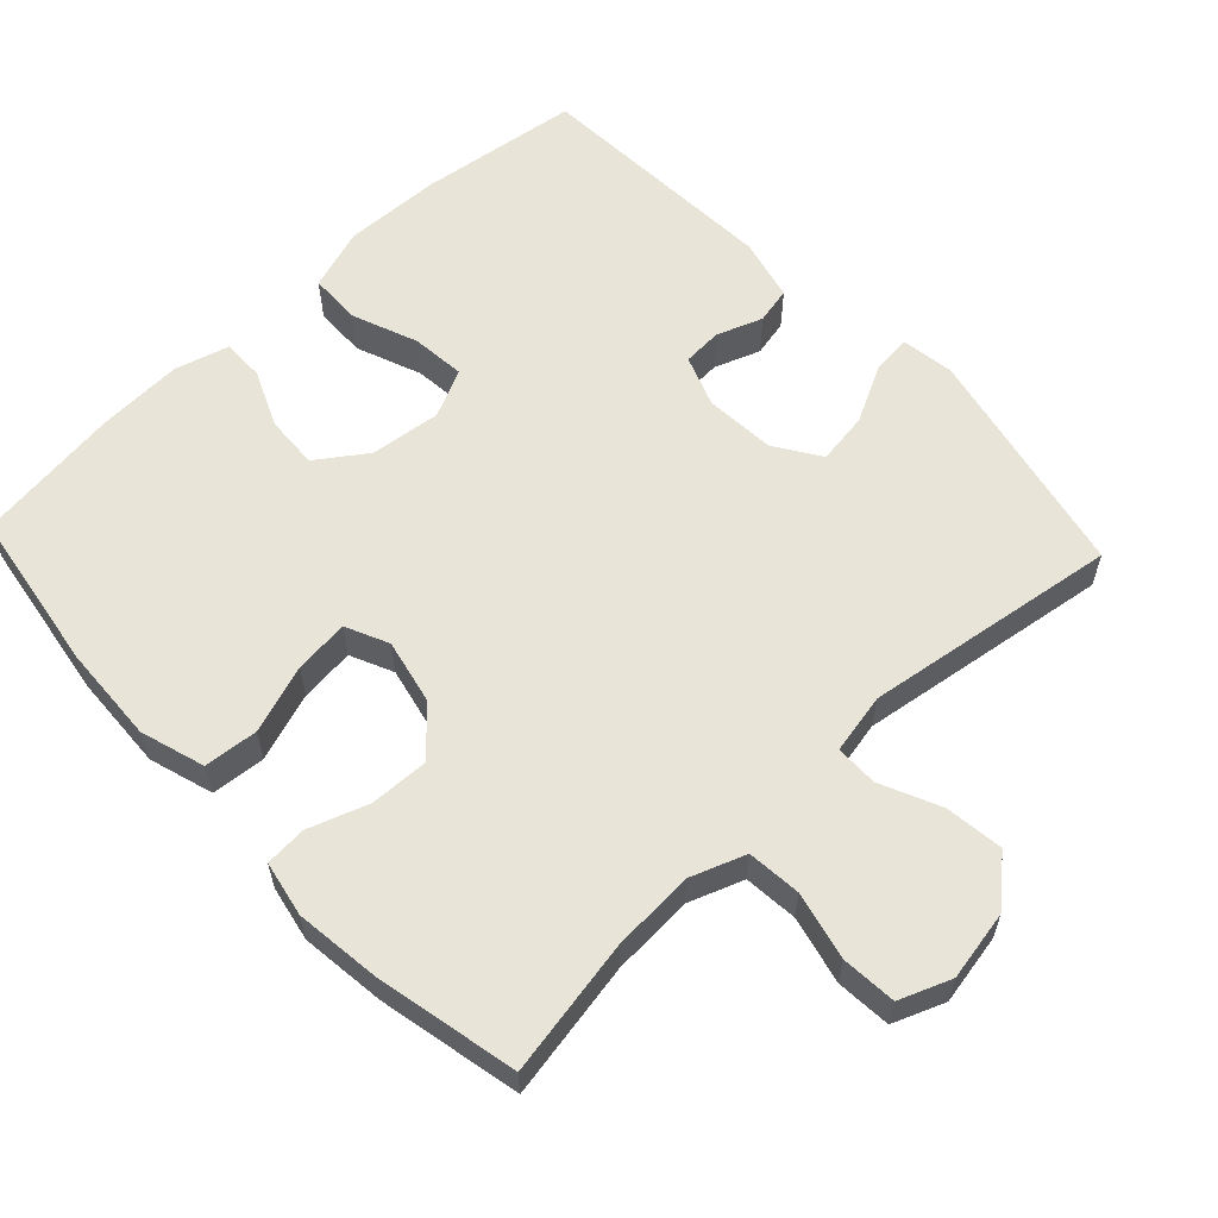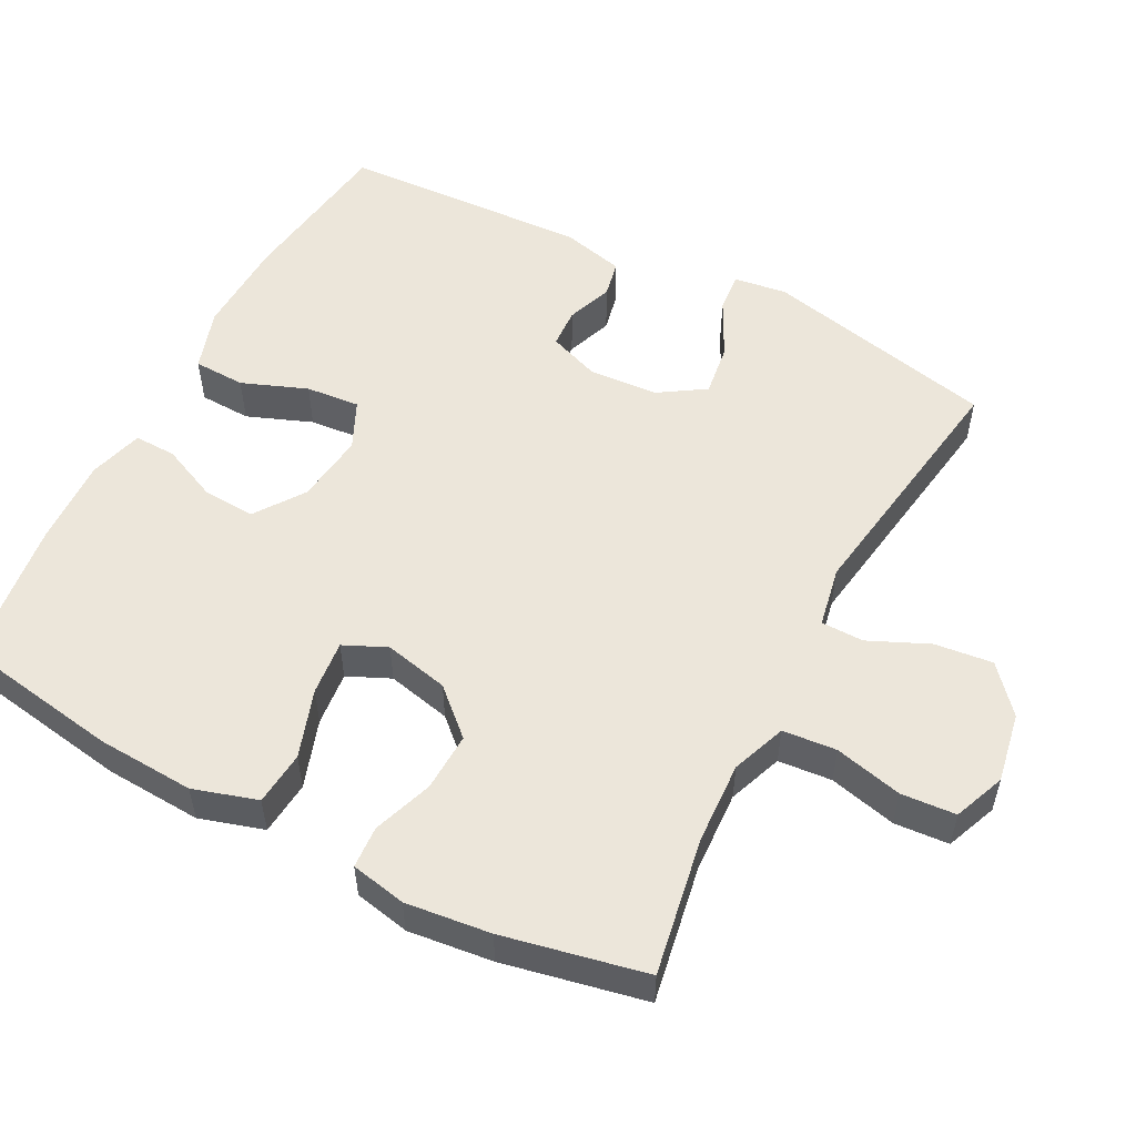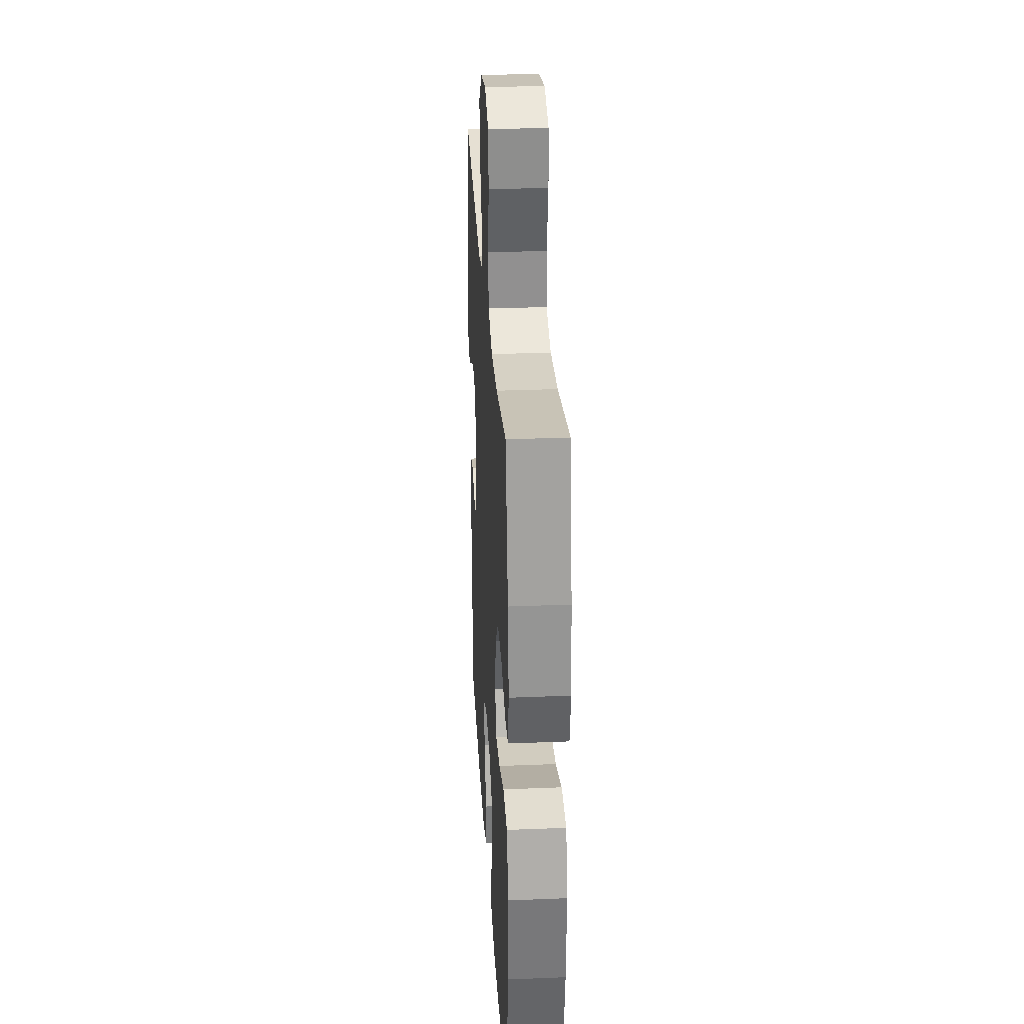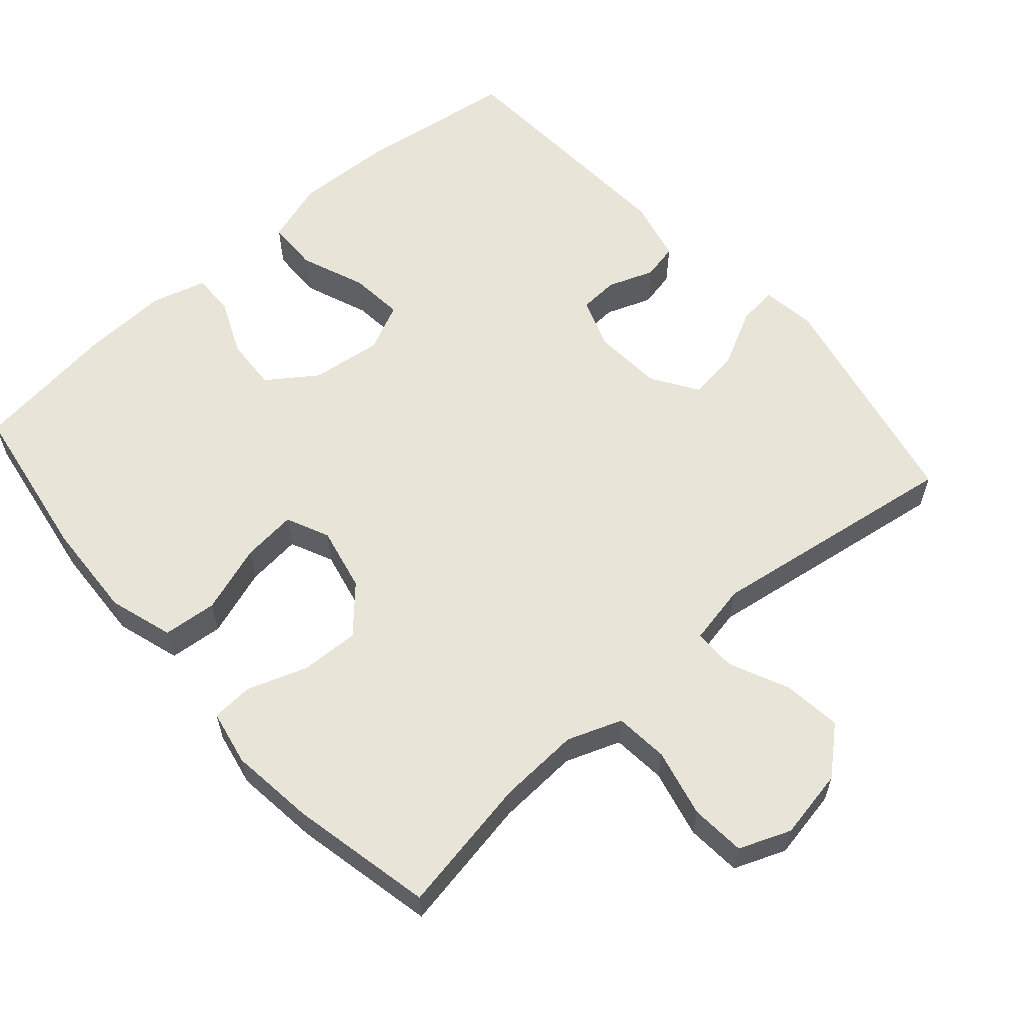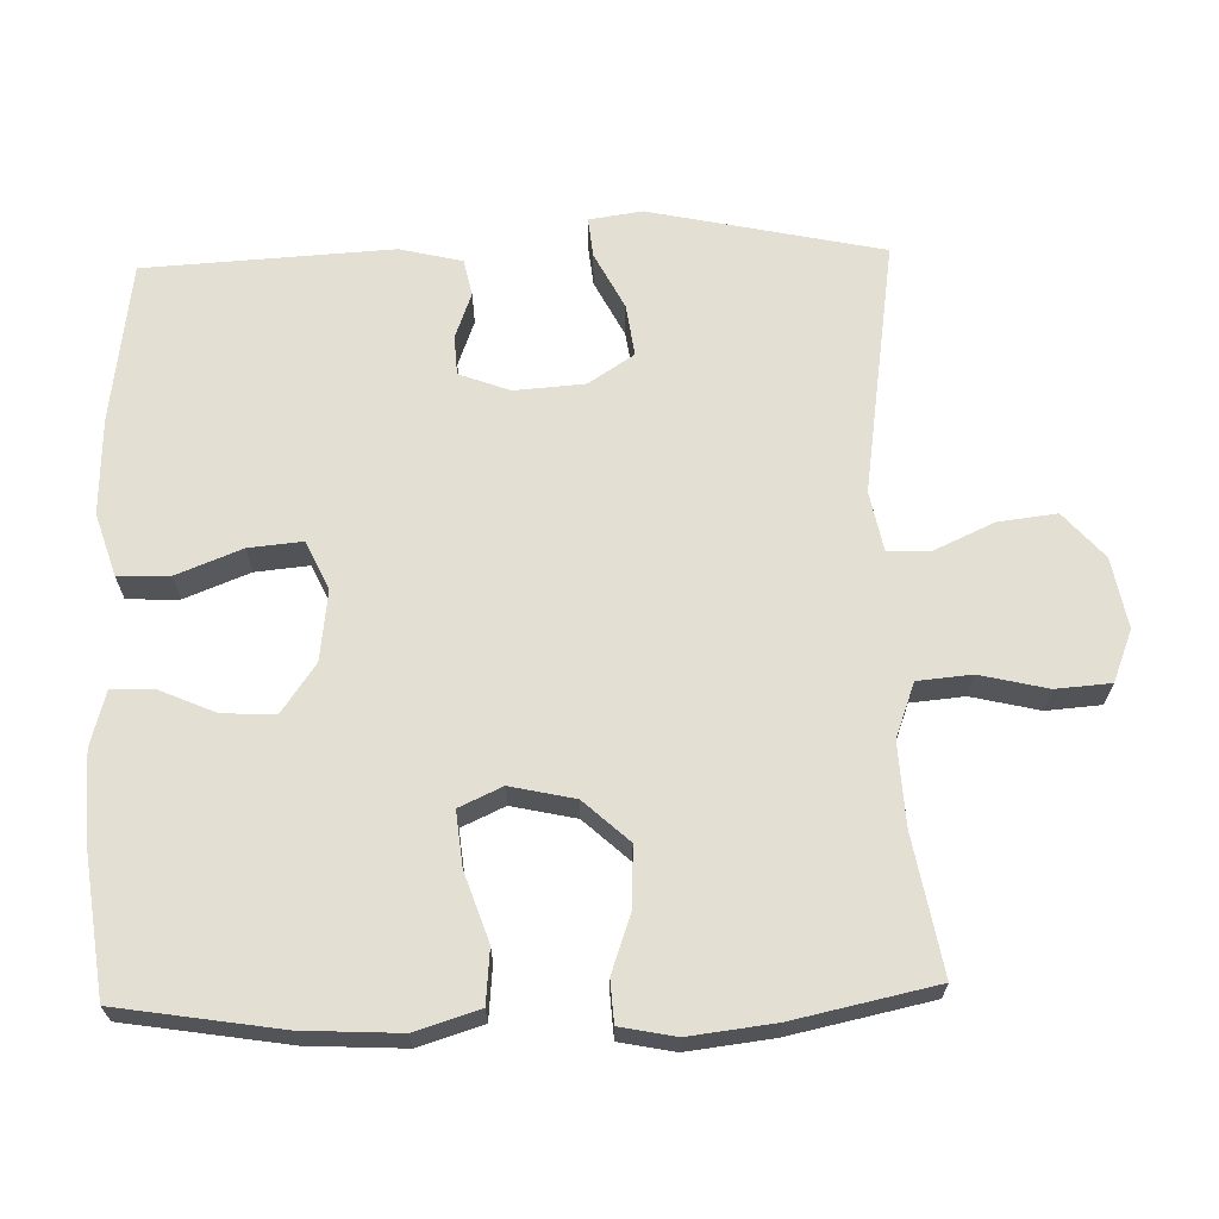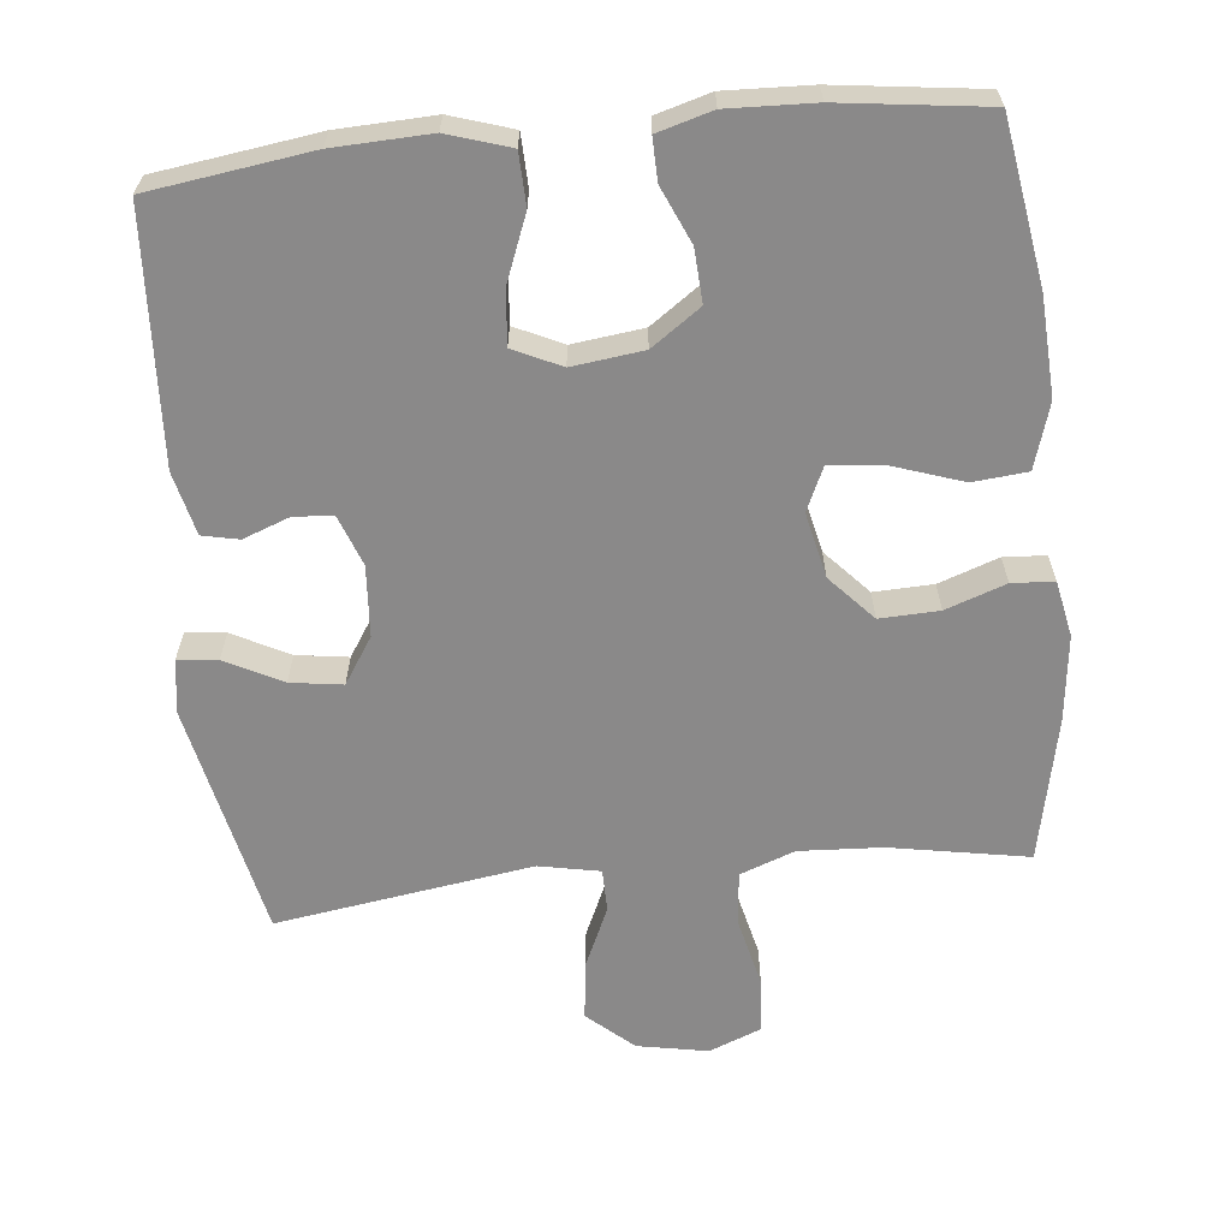
<metadata>
{"format":"obj","ext":"obj","renderer":"f3d","projection":"perspective","resolution":1024,"background":"white","views":[{"elev":60.2,"azim":-43.3,"up":"+Y"},{"elev":54.3,"azim":-62.2,"up":"+Y"},{"elev":29.8,"azim":-93.4,"up":"+Z"},{"elev":59.9,"azim":-41.3,"up":"+Y"},{"elev":66.8,"azim":-91.6,"up":"+Y"},{"elev":-63.3,"azim":-174.1,"up":"+Y"}]}
</metadata>
<code>
o path2296_path2296.001
v -0.294 0.0375 -0.5603
v -0.1732 0.0375 -0.5651
v -0.09676 0.0375 -0.5433
v -0.09783 0.0375 -0.4847
v -0.1322 0.0375 -0.4062
v -0.1363 0.0375 -0.3322
v -0.0677 0.0375 -0.2839
v 0.03155 0.0375 -0.2716
v 0.09829 0.0375 -0.303
v 0.09103 0.0375 -0.3785
v 0.05504 0.0375 -0.47
v 0.0573 0.0375 -0.5424
v 0.144 0.0375 -0.5702
v 0.2785 0.0375 -0.5652
v 0.5041 0.0375 -0.5339
v 0.5239 0.0375 -0.1873
v 0.5032 0.0375 -0.09952
v 0.4524 0.0375 -0.08868
v 0.3882 0.0375 -0.1125
v 0.3333 0.0375 -0.1093
v 0.3069 0.0375 -0.03828
v 0.314 0.0375 0.05991
v 0.3558 0.0375 0.1239
v 0.4284 0.0375 0.1136
v 0.5072 0.0375 0.07293
v 0.5626 0.0375 0.06722
v 0.5735 0.0375 0.1418
v 0.5041 0.0375 0.468
v 0.1482 0.0375 0.4151
v 0.06327 0.0375 0.4319
v 0.06282 0.0375 0.4915
v 0.1009 0.0375 0.5754
v 0.1108 0.0375 0.6572
v 0.04718 0.0375 0.7133
v -0.05088 0.0375 0.7316
v -0.1232 0.0375 0.703
v -0.1291 0.0375 0.6261
v -0.1068 0.0375 0.531
v -0.1138 0.0375 0.4554
v -0.1902 0.0375 0.4271
v -0.3056 0.0375 0.4334
v -0.4976 0.0375 0.468
v -0.54 0.0375 0.2683
v -0.5544 0.0375 0.1488
v -0.539 0.0375 0.07115
v -0.4803 0.0375 0.06746
v -0.3966 0.0375 0.09679
v -0.3142 0.0375 0.09986
v -0.2567 0.0375 0.03692
v -0.2368 0.0375 -0.0536
v -0.2643 0.0375 -0.1137
v -0.3411 0.0375 -0.1058
v -0.4368 0.0375 -0.07338
v -0.5127 0.0375 -0.08033
v -0.5407 0.0375 -0.1704
v -0.5336 0.0375 -0.3068
v -0.4976 0.0375 -0.5339
v -0.294 -0.0375 -0.5603
v -0.1732 -0.0375 -0.5651
v -0.09676 -0.0375 -0.5433
v -0.09783 -0.0375 -0.4847
v -0.1322 -0.0375 -0.4062
v -0.1363 -0.0375 -0.3322
v -0.0677 -0.0375 -0.2839
v 0.03155 -0.0375 -0.2716
v 0.09829 -0.0375 -0.303
v 0.09103 -0.0375 -0.3785
v 0.05504 -0.0375 -0.47
v 0.0573 -0.0375 -0.5424
v 0.144 -0.0375 -0.5702
v 0.2785 -0.0375 -0.5652
v 0.5041 -0.0375 -0.5339
v 0.5239 -0.0375 -0.1873
v 0.5032 -0.0375 -0.09952
v 0.4524 -0.0375 -0.08868
v 0.3882 -0.0375 -0.1125
v 0.3333 -0.0375 -0.1093
v 0.3069 -0.0375 -0.03828
v 0.314 -0.0375 0.05991
v 0.3558 -0.0375 0.1239
v 0.4284 -0.0375 0.1136
v 0.5072 -0.0375 0.07293
v 0.5626 -0.0375 0.06722
v 0.5735 -0.0375 0.1418
v 0.5041 -0.0375 0.468
v 0.1482 -0.0375 0.4151
v 0.06327 -0.0375 0.4319
v 0.06282 -0.0375 0.4915
v 0.1009 -0.0375 0.5754
v 0.1108 -0.0375 0.6572
v 0.04718 -0.0375 0.7133
v -0.05088 -0.0375 0.7316
v -0.1232 -0.0375 0.703
v -0.1291 -0.0375 0.6261
v -0.1068 -0.0375 0.531
v -0.1138 -0.0375 0.4554
v -0.1902 -0.0375 0.4271
v -0.3056 -0.0375 0.4334
v -0.4976 -0.0375 0.468
v -0.54 -0.0375 0.2683
v -0.5544 -0.0375 0.1488
v -0.539 -0.0375 0.07115
v -0.4803 -0.0375 0.06746
v -0.3966 -0.0375 0.09679
v -0.3142 -0.0375 0.09986
v -0.2567 -0.0375 0.03692
v -0.2368 -0.0375 -0.0536
v -0.2643 -0.0375 -0.1137
v -0.3411 -0.0375 -0.1058
v -0.4368 -0.0375 -0.07338
v -0.5127 -0.0375 -0.08033
v -0.5407 -0.0375 -0.1704
v -0.5336 -0.0375 -0.3068
v -0.4976 -0.0375 -0.5339
v -0.54 0.0375 0.2683
v -0.5544 0.0375 0.1488
v -0.539 0.0375 0.07115
v -0.539 0.0375 0.07115
v -0.5127 0.0375 -0.08033
v -0.5127 0.0375 -0.08033
v -0.5407 0.0375 -0.1704
v -0.5336 0.0375 -0.3068
v -0.4803 0.0375 0.06746
v -0.4976 0.0375 0.468
v -0.4976 0.0375 0.468
v -0.4368 0.0375 -0.07338
v -0.4976 0.0375 -0.5339
v -0.4976 0.0375 -0.5339
v -0.3966 0.0375 0.09679
v -0.3411 0.0375 -0.1058
v -0.3056 0.0375 0.4334
v -0.294 0.0375 -0.5603
v -0.3142 0.0375 0.09986
v -0.2643 0.0375 -0.1137
v -0.2643 0.0375 -0.1137
v -0.2567 0.0375 0.03692
v -0.1902 0.0375 0.4271
v -0.1732 0.0375 -0.5651
v -0.2368 0.0375 -0.0536
v -0.1138 0.0375 0.4554
v -0.1138 0.0375 0.4554
v -0.1322 0.0375 -0.4062
v -0.1363 0.0375 -0.3322
v -0.09676 0.0375 -0.5433
v -0.09676 0.0375 -0.5433
v -0.0677 0.0375 -0.2839
v -0.09783 0.0375 -0.4847
v -0.1232 0.0375 0.703
v -0.1232 0.0375 0.703
v -0.1291 0.0375 0.6261
v -0.1068 0.0375 0.531
v -0.05088 0.0375 0.7316
v 0.03155 0.0375 -0.2716
v 0.04718 0.0375 0.7133
v 0.09829 0.0375 -0.303
v 0.09829 0.0375 -0.303
v 0.1108 0.0375 0.6572
v 0.06327 0.0375 0.4319
v 0.06327 0.0375 0.4319
v 0.06282 0.0375 0.4915
v 0.09103 0.0375 -0.3785
v 0.05504 0.0375 -0.47
v 0.0573 0.0375 -0.5424
v 0.0573 0.0375 -0.5424
v 0.144 0.0375 -0.5702
v 0.1009 0.0375 0.5754
v 0.1482 0.0375 0.4151
v 0.2785 0.0375 -0.5652
v 0.3069 0.0375 -0.03828
v 0.314 0.0375 0.05991
v 0.3333 0.0375 -0.1093
v 0.3333 0.0375 -0.1093
v 0.3558 0.0375 0.1239
v 0.3558 0.0375 0.1239
v 0.3882 0.0375 -0.1125
v 0.4284 0.0375 0.1136
v 0.4524 0.0375 -0.08868
v 0.5041 0.0375 0.468
v 0.5041 0.0375 0.468
v 0.5072 0.0375 0.07293
v 0.5032 0.0375 -0.09952
v 0.5032 0.0375 -0.09952
v 0.5041 0.0375 -0.5339
v 0.5041 0.0375 -0.5339
v 0.5239 0.0375 -0.1873
v 0.5626 0.0375 0.06722
v 0.5626 0.0375 0.06722
v 0.5735 0.0375 0.1418
v -0.54 -0.0375 0.2683
v -0.5544 -0.0375 0.1488
v -0.539 -0.0375 0.07115
v -0.539 -0.0375 0.07115
v -0.5127 -0.0375 -0.08033
v -0.5127 -0.0375 -0.08033
v -0.5407 -0.0375 -0.1704
v -0.5336 -0.0375 -0.3068
v -0.4803 -0.0375 0.06746
v -0.4976 -0.0375 0.468
v -0.4976 -0.0375 0.468
v -0.4368 -0.0375 -0.07338
v -0.4976 -0.0375 -0.5339
v -0.4976 -0.0375 -0.5339
v -0.3966 -0.0375 0.09679
v -0.3411 -0.0375 -0.1058
v -0.3056 -0.0375 0.4334
v -0.294 -0.0375 -0.5603
v -0.3142 -0.0375 0.09986
v -0.2643 -0.0375 -0.1137
v -0.2643 -0.0375 -0.1137
v -0.2567 -0.0375 0.03692
v -0.1902 -0.0375 0.4271
v -0.1732 -0.0375 -0.5651
v -0.2368 -0.0375 -0.0536
v -0.1138 -0.0375 0.4554
v -0.1138 -0.0375 0.4554
v -0.1322 -0.0375 -0.4062
v -0.1363 -0.0375 -0.3322
v -0.09676 -0.0375 -0.5433
v -0.09676 -0.0375 -0.5433
v -0.0677 -0.0375 -0.2839
v -0.09783 -0.0375 -0.4847
v -0.1232 -0.0375 0.703
v -0.1232 -0.0375 0.703
v -0.1291 -0.0375 0.6261
v -0.1068 -0.0375 0.531
v -0.05088 -0.0375 0.7316
v 0.03155 -0.0375 -0.2716
v 0.04718 -0.0375 0.7133
v 0.09829 -0.0375 -0.303
v 0.09829 -0.0375 -0.303
v 0.1108 -0.0375 0.6572
v 0.06327 -0.0375 0.4319
v 0.06327 -0.0375 0.4319
v 0.06282 -0.0375 0.4915
v 0.09103 -0.0375 -0.3785
v 0.05504 -0.0375 -0.47
v 0.0573 -0.0375 -0.5424
v 0.0573 -0.0375 -0.5424
v 0.144 -0.0375 -0.5702
v 0.1009 -0.0375 0.5754
v 0.1482 -0.0375 0.4151
v 0.2785 -0.0375 -0.5652
v 0.3069 -0.0375 -0.03828
v 0.314 -0.0375 0.05991
v 0.3333 -0.0375 -0.1093
v 0.3333 -0.0375 -0.1093
v 0.3558 -0.0375 0.1239
v 0.3558 -0.0375 0.1239
v 0.3882 -0.0375 -0.1125
v 0.4284 -0.0375 0.1136
v 0.4524 -0.0375 -0.08868
v 0.5041 -0.0375 0.468
v 0.5041 -0.0375 0.468
v 0.5072 -0.0375 0.07293
v 0.5032 -0.0375 -0.09952
v 0.5032 -0.0375 -0.09952
v 0.5041 -0.0375 -0.5339
v 0.5041 -0.0375 -0.5339
v 0.5239 -0.0375 -0.1873
v 0.5626 -0.0375 0.06722
v 0.5626 -0.0375 0.06722
v 0.5735 -0.0375 0.1418
f 214 234 225
f 249 242 259
f 242 235 239
f 239 235 236
f 203 207 205
f 229 235 242
f 204 217 208
f 227 229 243
f 213 220 227
f 191 197 190
f 232 244 241
f 239 236 237
f 221 212 218
f 210 244 232
f 242 245 229
f 252 247 250
f 216 212 221
f 213 243 244
f 196 217 204
f 225 240 224
f 211 210 214
f 200 195 204
f 241 244 247
f 252 250 262
f 220 208 217
f 201 206 196
f 189 203 205
f 203 190 197
f 195 196 204
f 241 247 252
f 243 229 245
f 206 217 196
f 259 242 257
f 189 205 198
f 234 240 225
f 224 228 226
f 210 232 214
f 213 244 210
f 240 228 224
f 193 195 200
f 207 210 211
f 224 226 222
f 216 217 206
f 228 240 231
f 205 207 211
f 213 227 243
f 245 242 249
f 208 220 213
f 214 232 234
f 206 212 216
f 249 259 251
f 251 259 255
f 190 203 189
f 250 254 262
f 262 254 260
f 43 44 101 100
f 44 118 192 101
f 120 55 112 194
f 55 56 113 112
f 45 46 103 102
f 125 43 100 199
f 53 54 111 110
f 56 128 202 113
f 46 47 104 103
f 52 53 110 109
f 41 42 99 98
f 57 1 58 114
f 47 48 105 104
f 135 52 109 209
f 48 49 106 105
f 40 41 98 97
f 1 2 59 58
f 50 51 108 107
f 49 50 107 106
f 141 40 97 215
f 5 6 63 62
f 2 145 219 59
f 6 7 64 63
f 4 5 62 61
f 3 4 61 60
f 149 37 94 223
f 37 38 95 94
f 35 36 93 92
f 38 39 96 95
f 7 8 65 64
f 34 35 92 91
f 8 156 230 65
f 33 34 91 90
f 159 31 88 233
f 10 11 68 67
f 11 164 238 68
f 12 13 70 69
f 32 33 90 89
f 31 32 89 88
f 29 30 87 86
f 9 10 67 66
f 13 14 71 70
f 21 22 79 78
f 172 21 78 246
f 22 174 248 79
f 19 20 77 76
f 23 24 81 80
f 18 19 76 75
f 179 29 86 253
f 24 25 82 81
f 182 18 75 256
f 14 184 258 71
f 16 17 74 73
f 25 187 261 82
f 15 16 73 72
f 27 28 85 84
f 26 27 84 83
f 140 151 160
f 175 185 168
f 168 165 161
f 165 162 161
f 129 131 133
f 155 168 161
f 130 134 143
f 153 169 155
f 139 153 146
f 117 116 123
f 158 167 170
f 165 163 162
f 147 144 138
f 136 158 170
f 168 155 171
f 178 176 173
f 142 147 138
f 139 170 169
f 122 130 143
f 151 150 166
f 137 140 136
f 126 130 121
f 167 173 170
f 178 188 176
f 146 143 134
f 127 122 132
f 115 131 129
f 129 123 116
f 121 130 122
f 167 178 173
f 169 171 155
f 132 122 143
f 185 183 168
f 115 124 131
f 160 151 166
f 150 152 154
f 136 140 158
f 139 136 170
f 166 150 154
f 119 126 121
f 133 137 136
f 150 148 152
f 142 132 143
f 154 157 166
f 131 137 133
f 139 169 153
f 171 175 168
f 134 139 146
f 140 160 158
f 132 142 138
f 175 177 185
f 177 181 185
f 116 115 129
f 176 188 180
f 188 186 180

</code>
